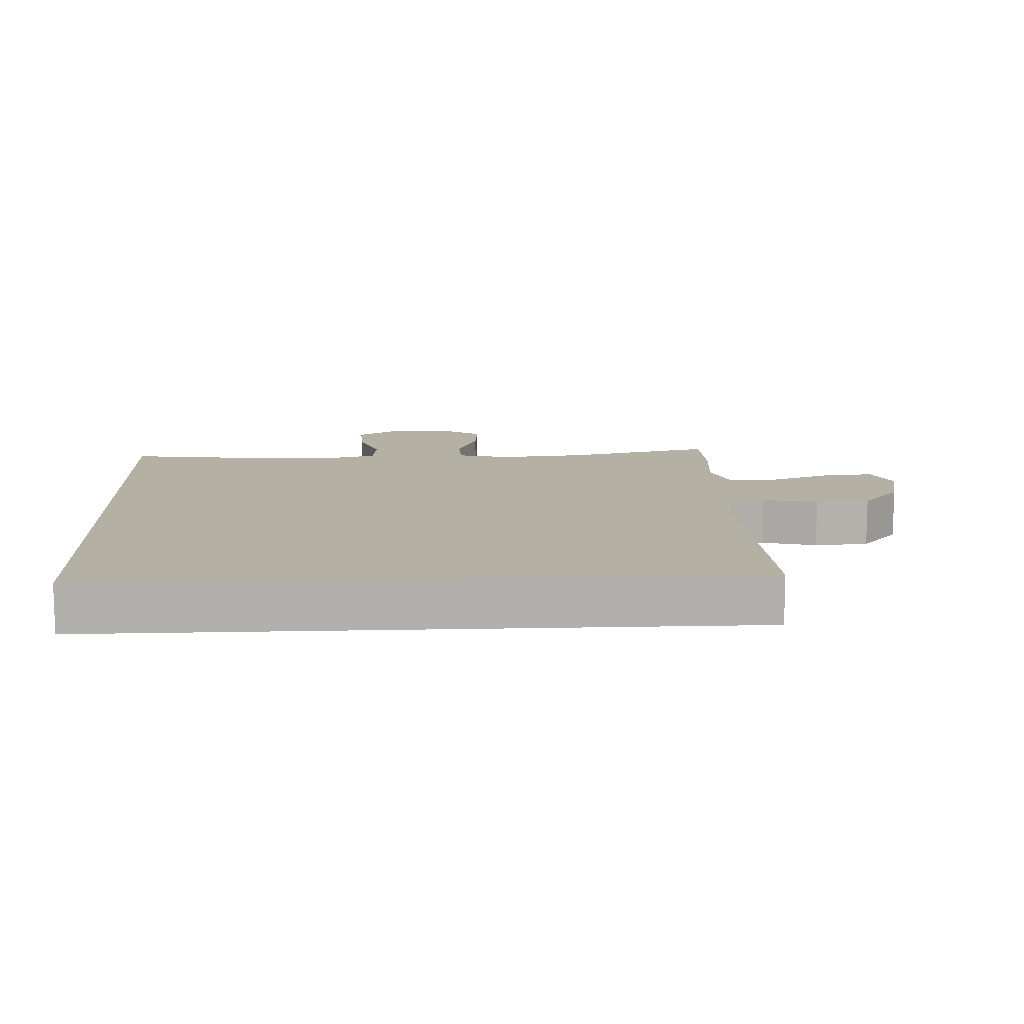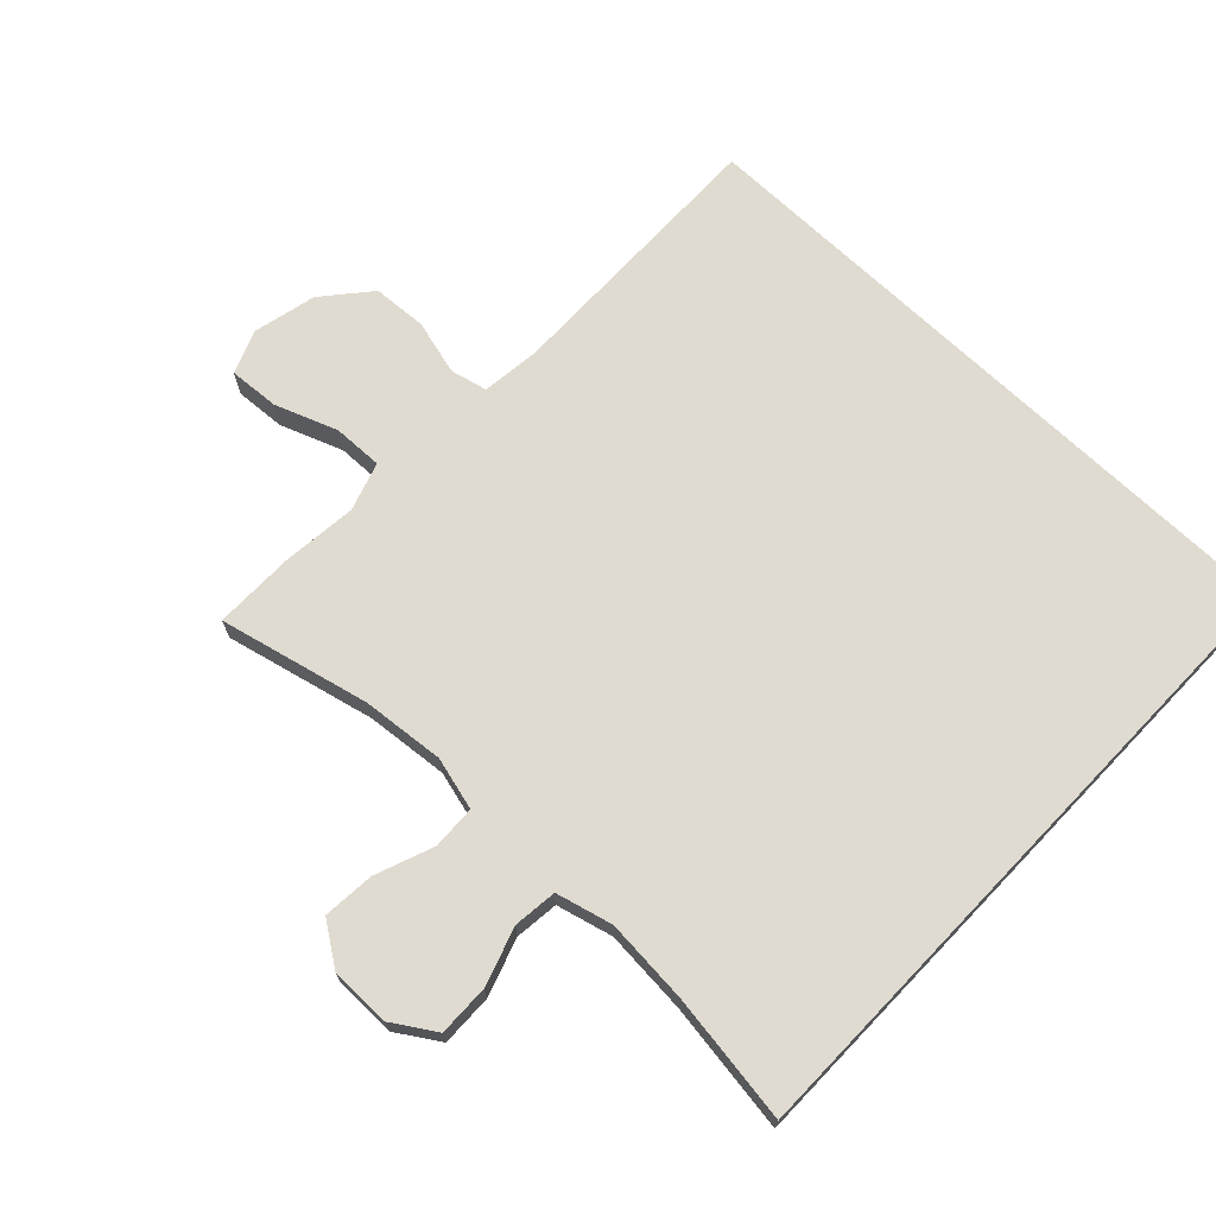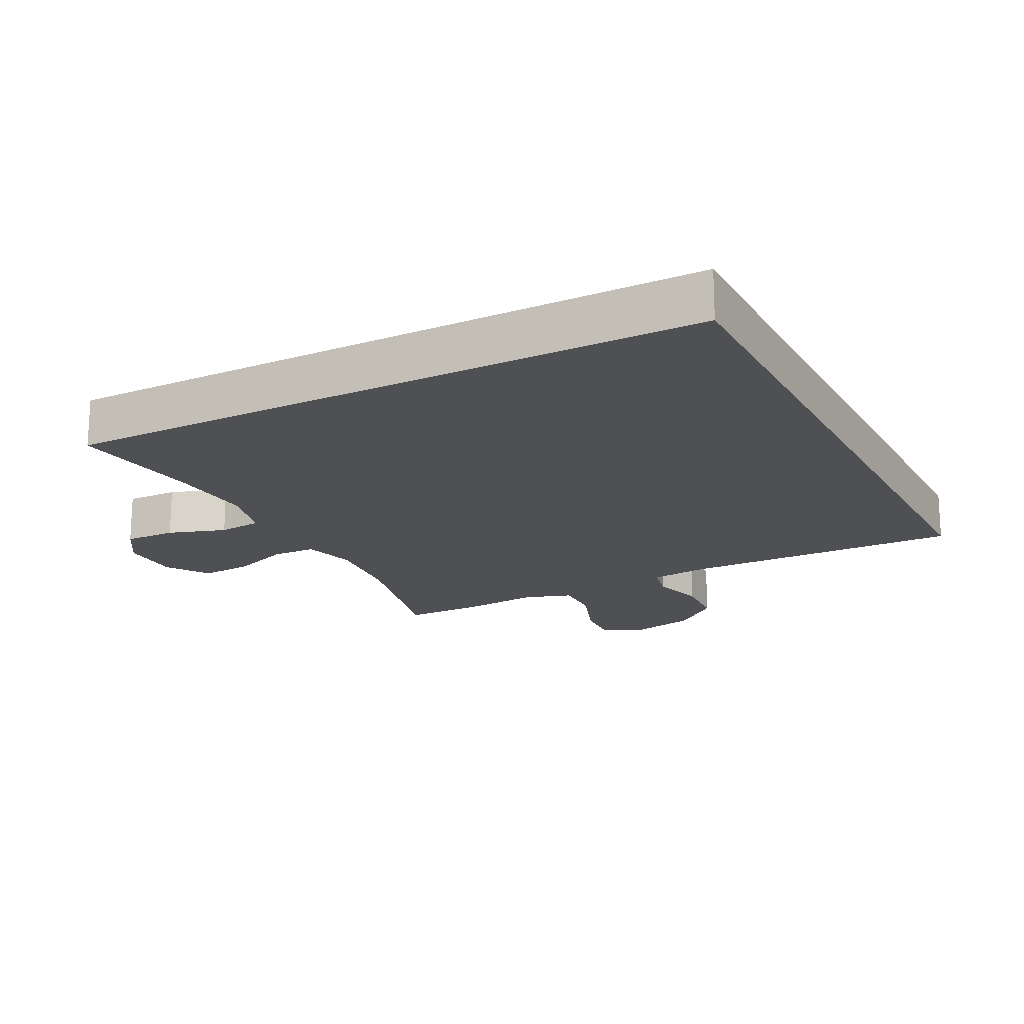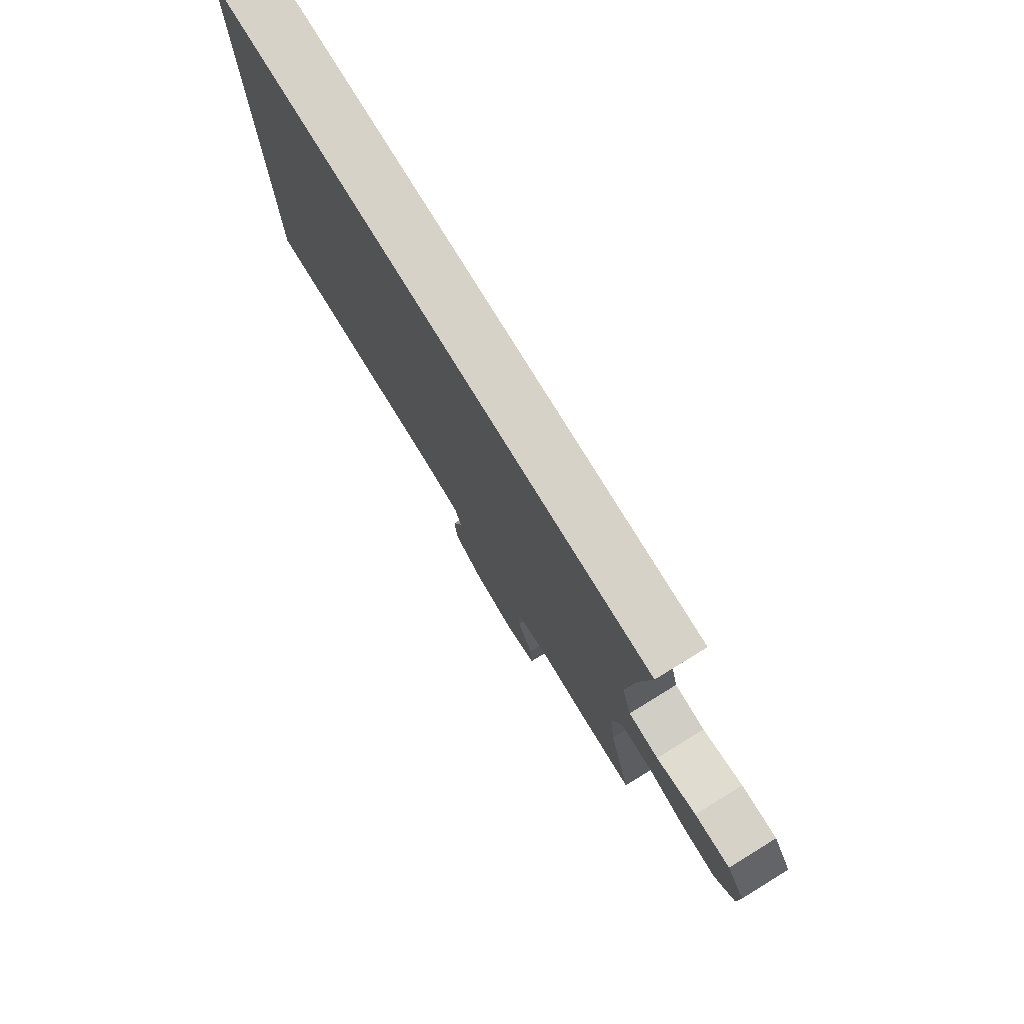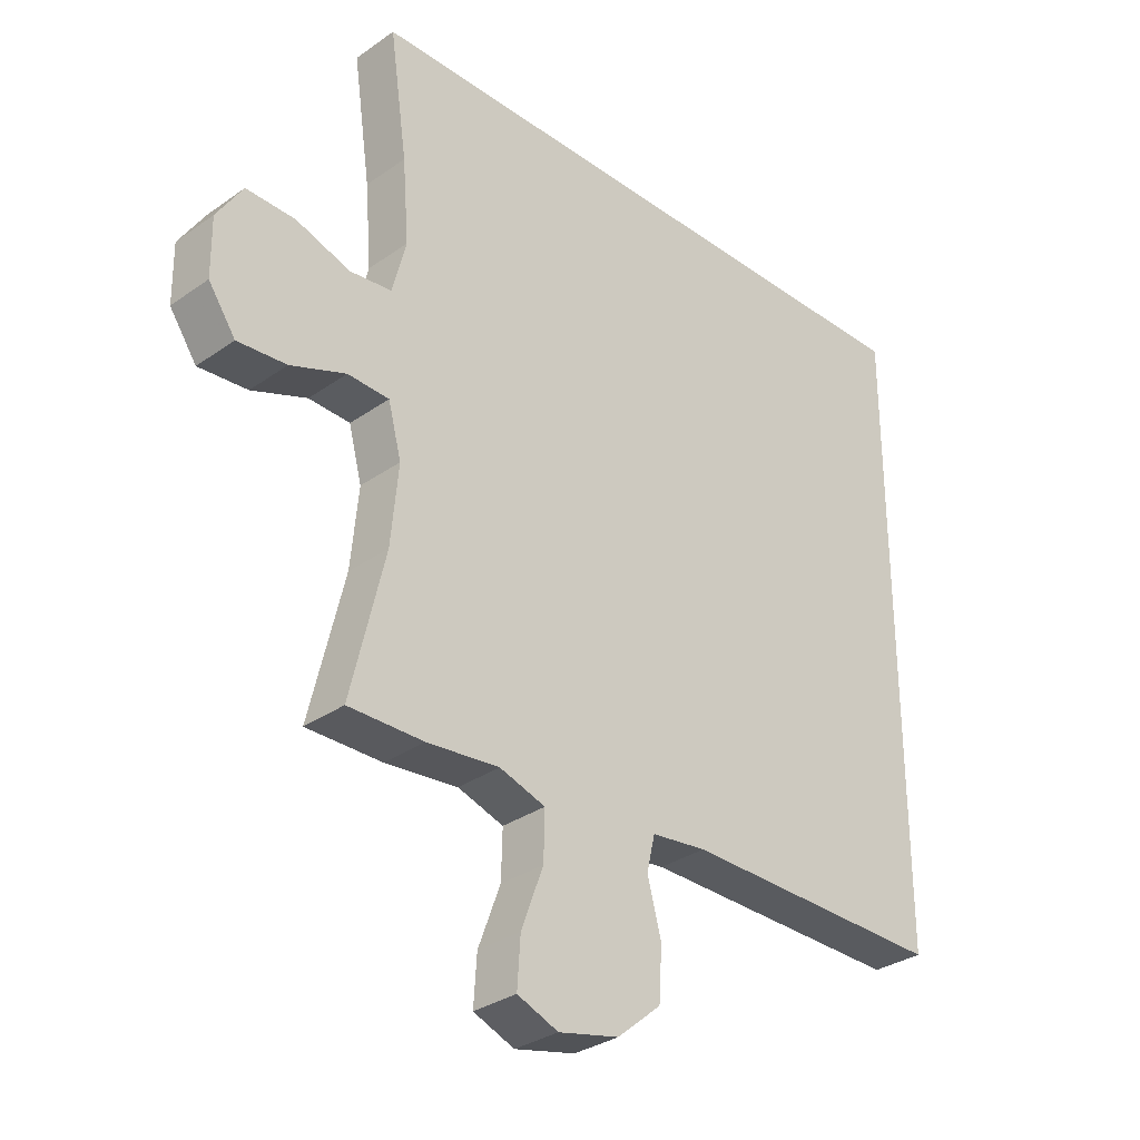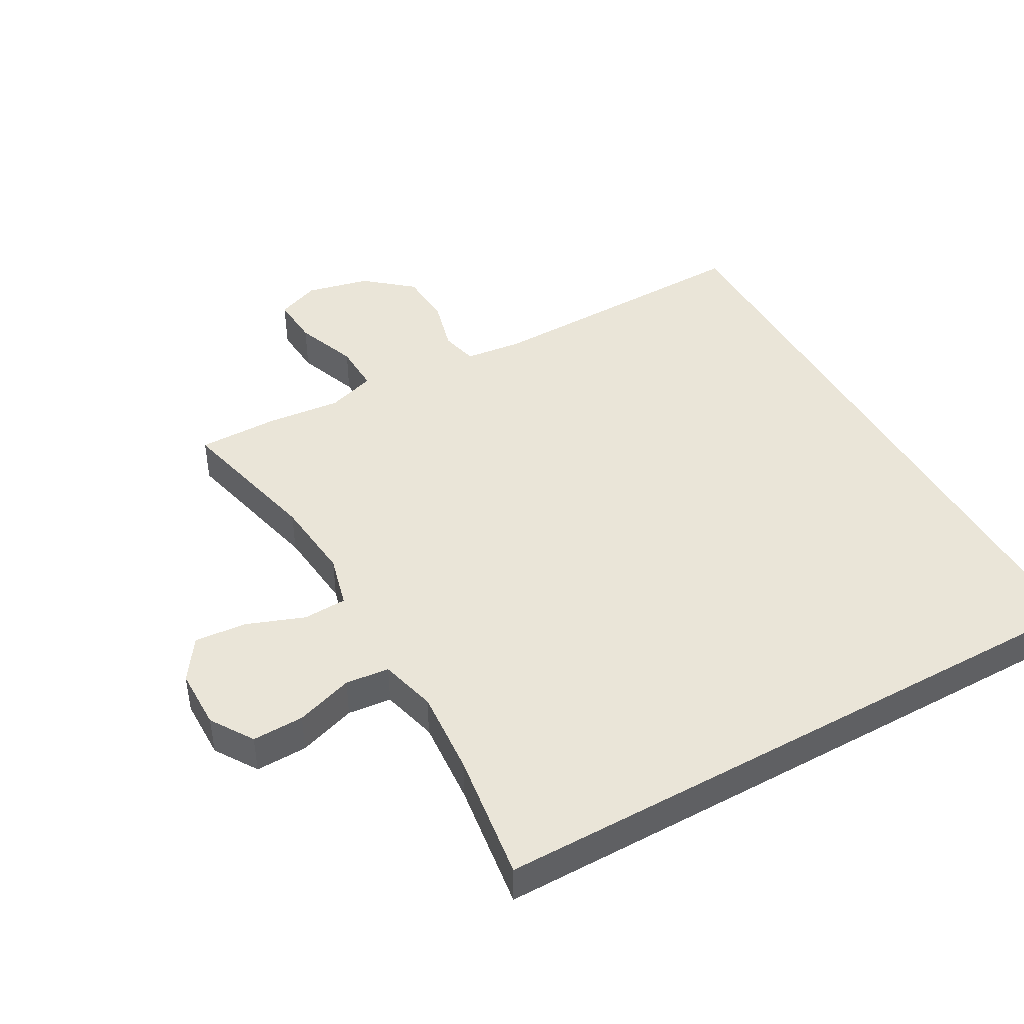
<metadata>
{"format":"obj","ext":"obj","renderer":"f3d","projection":"perspective","resolution":1024,"background":"white","views":[{"elev":11.5,"azim":87.1,"up":"+Y"},{"elev":70.0,"azim":-46.3,"up":"+Y"},{"elev":-18.6,"azim":27.3,"up":"+Y"},{"elev":78.2,"azim":-121.6,"up":"+Z"},{"elev":-31.8,"azim":-45.3,"up":"+Z"},{"elev":44.6,"azim":-29.4,"up":"+Y"}]}
</metadata>
<code>
v -0.475 0.07 0.5
v 0.5 0.07 0.5
v 0.5 0.07 -0.481
v 0.081 0.07 -0.473
v -0.007 0.07 -0.483
v -0.02 0.07 -0.539
v 0.002 0.07 -0.621
v -0.003 0.07 -0.703
v -0.073 0.07 -0.762
v -0.169 0.07 -0.784
v -0.234 0.07 -0.758
v -0.229 0.07 -0.682
v -0.194 0.07 -0.588
v -0.192 0.07 -0.513
v -0.265 0.07 -0.489
v -0.38 0.07 -0.5
v -0.5 0.07 -0.5
v -0.446 0.07 -0.274
v -0.434 0.07 -0.149
v -0.455 0.07 -0.069
v -0.521 0.07 -0.066
v -0.609 0.07 -0.099
v -0.687 0.07 -0.105
v -0.73 0.07 -0.042
v -0.731 0.07 0.05
v -0.69 0.07 0.114
v -0.612 0.07 0.112
v -0.525 0.07 0.083
v -0.459 0.07 0.09
v -0.437 0.07 0.175
v -0.447 0.07 0.304
v -0.475 0 0.5
v 0.5 0 0.5
v 0.5 0 -0.481
v 0.081 0 -0.473
v -0.007 0 -0.483
v -0.02 0 -0.539
v 0.002 0 -0.621
v -0.003 0 -0.703
v -0.073 0 -0.762
v -0.169 0 -0.784
v -0.234 0 -0.758
v -0.229 0 -0.682
v -0.194 0 -0.588
v -0.192 0 -0.513
v -0.265 0 -0.489
v -0.38 0 -0.5
v -0.5 0 -0.5
v -0.446 0 -0.274
v -0.434 0 -0.149
v -0.455 0 -0.069
v -0.521 0 -0.066
v -0.609 0 -0.099
v -0.687 0 -0.105
v -0.73 0 -0.042
v -0.731 0 0.05
v -0.69 0 0.114
v -0.612 0 0.112
v -0.525 0 0.083
v -0.459 0 0.09
v -0.437 0 0.175
v -0.447 0 0.304
f 25 26 27 28
f 25 28 29
f 24 25 29
f 21 22 23 24
f 20 21 24 29
f 19 20 29 30
f 15 16 17 18
f 14 15 18 19
f 10 11 12 13
f 10 13 14
f 9 10 14
f 6 7 8 9
f 5 6 9 14
f 1 2 3 4
f 31 1 4 5
f 30 31 5 14
f 14 19 30
f 59 58 57 56
f 60 59 56
f 60 56 55
f 55 54 53 52
f 60 55 52 51
f 61 60 51 50
f 49 48 47 46
f 50 49 46 45
f 44 43 42 41
f 45 44 41
f 45 41 40
f 40 39 38 37
f 45 40 37 36
f 35 34 33 32
f 36 35 32 62
f 45 36 62 61
f 61 50 45
f 1 32 33 2
f 2 33 34 3
f 3 34 35 4
f 4 35 36 5
f 5 36 37 6
f 6 37 38 7
f 7 38 39 8
f 8 39 40 9
f 9 40 41 10
f 10 41 42 11
f 11 42 43 12
f 12 43 44 13
f 13 44 45 14
f 14 45 46 15
f 15 46 47 16
f 16 47 48 17
f 17 48 49 18
f 18 49 50 19
f 19 50 51 20
f 20 51 52 21
f 21 52 53 22
f 22 53 54 23
f 23 54 55 24
f 24 55 56 25
f 25 56 57 26
f 26 57 58 27
f 27 58 59 28
f 28 59 60 29
f 29 60 61 30
f 30 61 62 31
f 31 62 32 1

</code>
